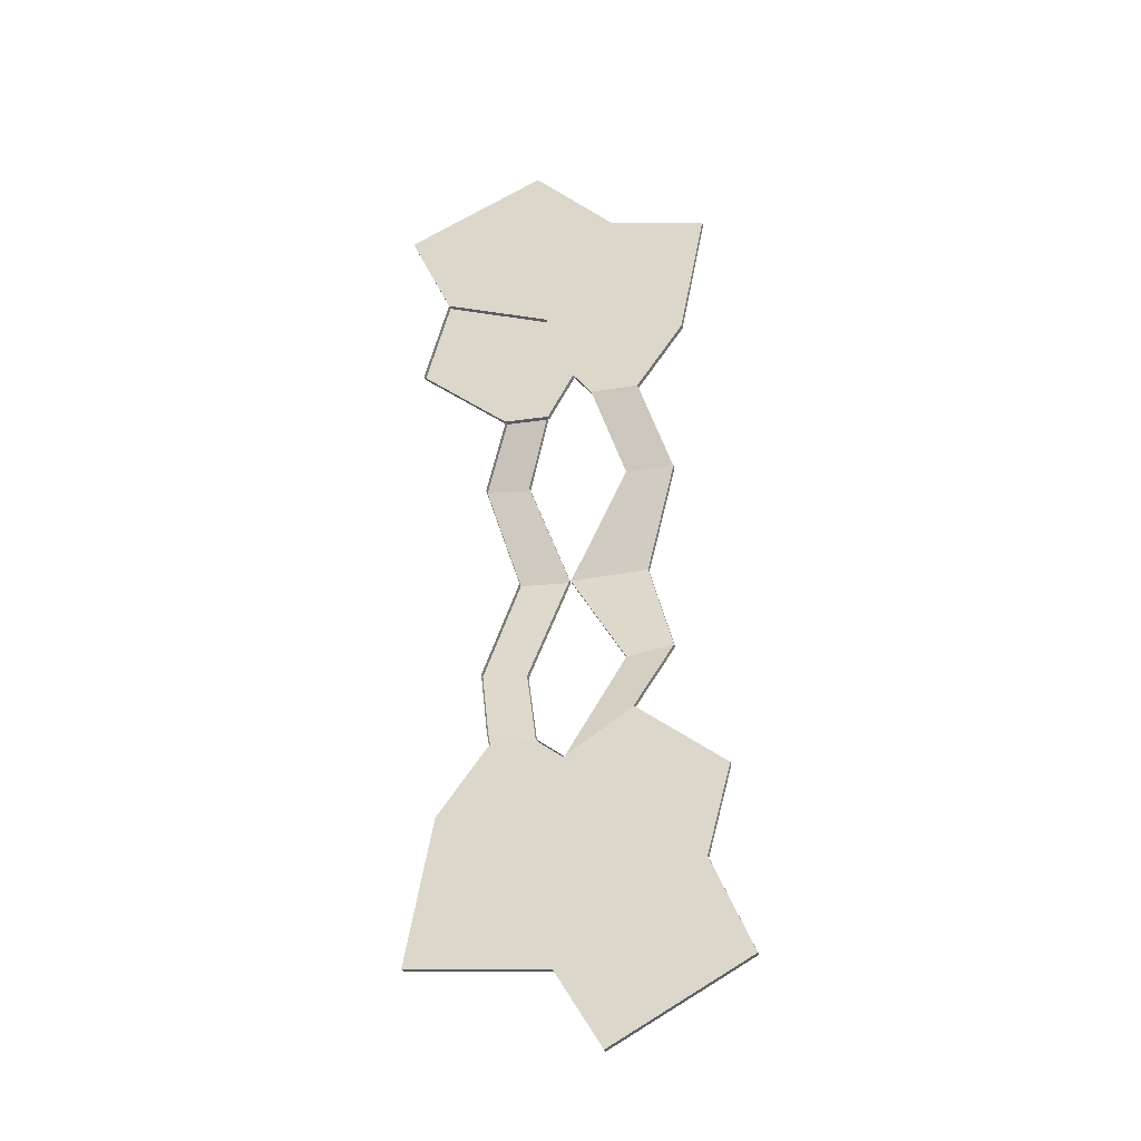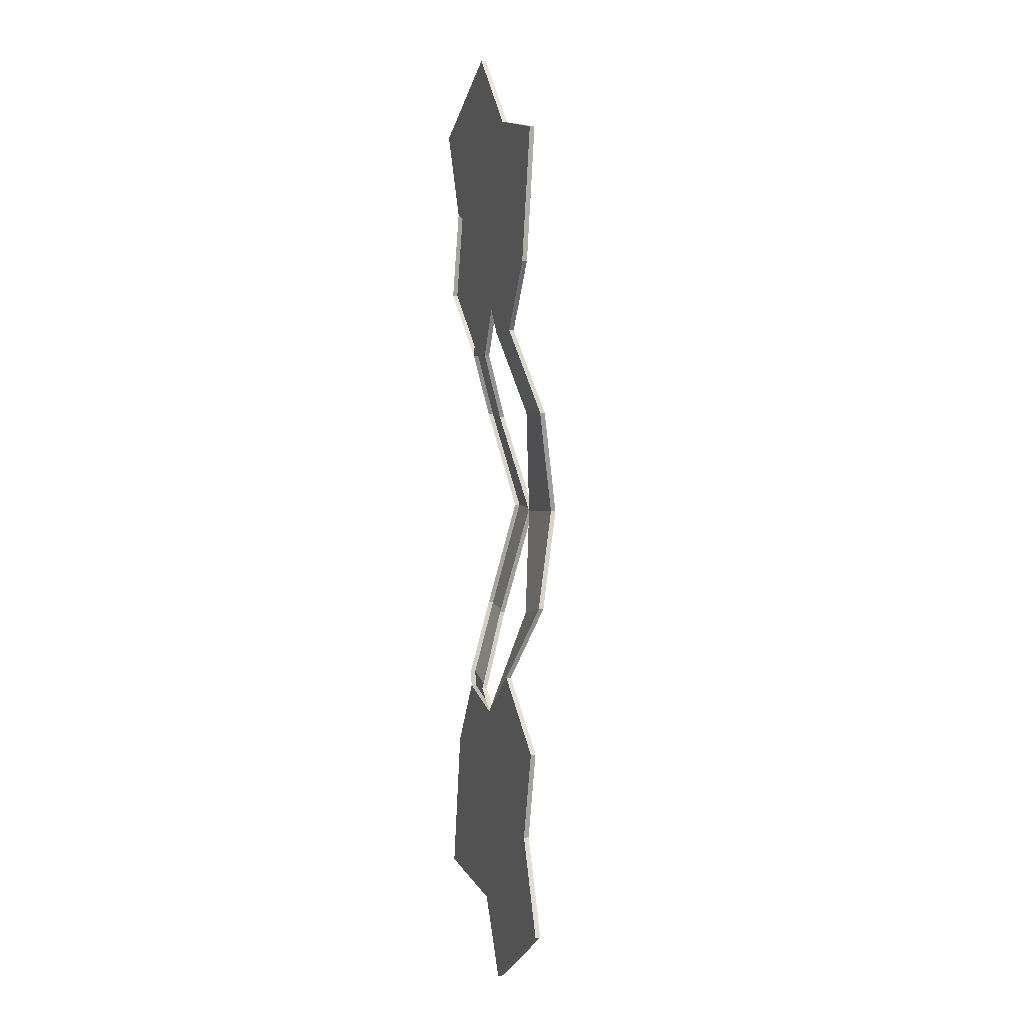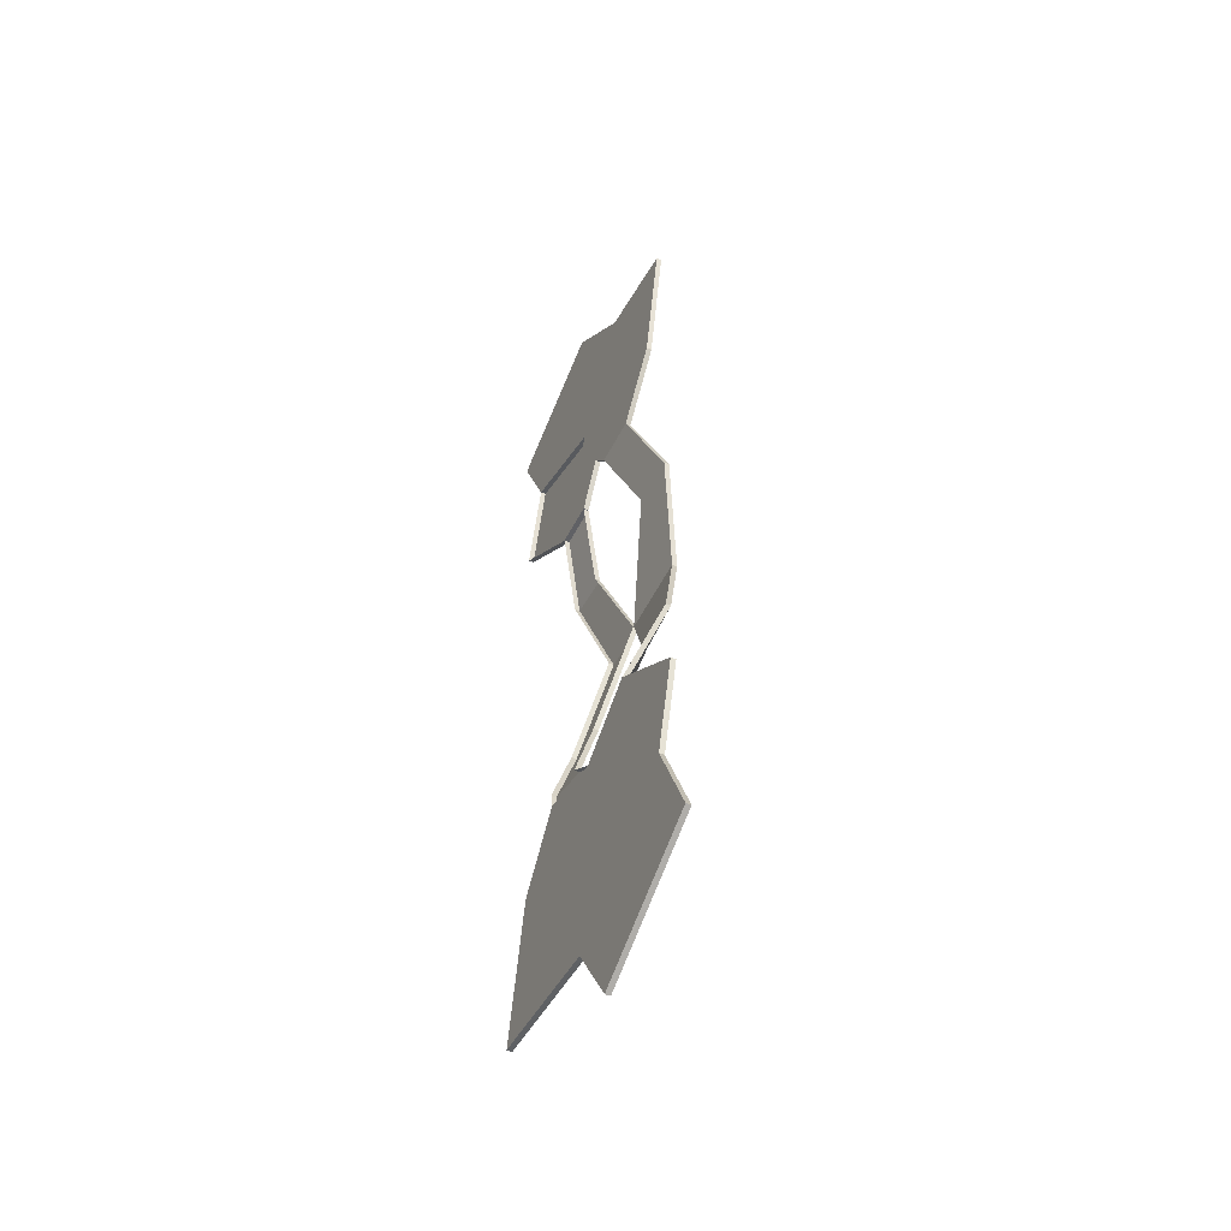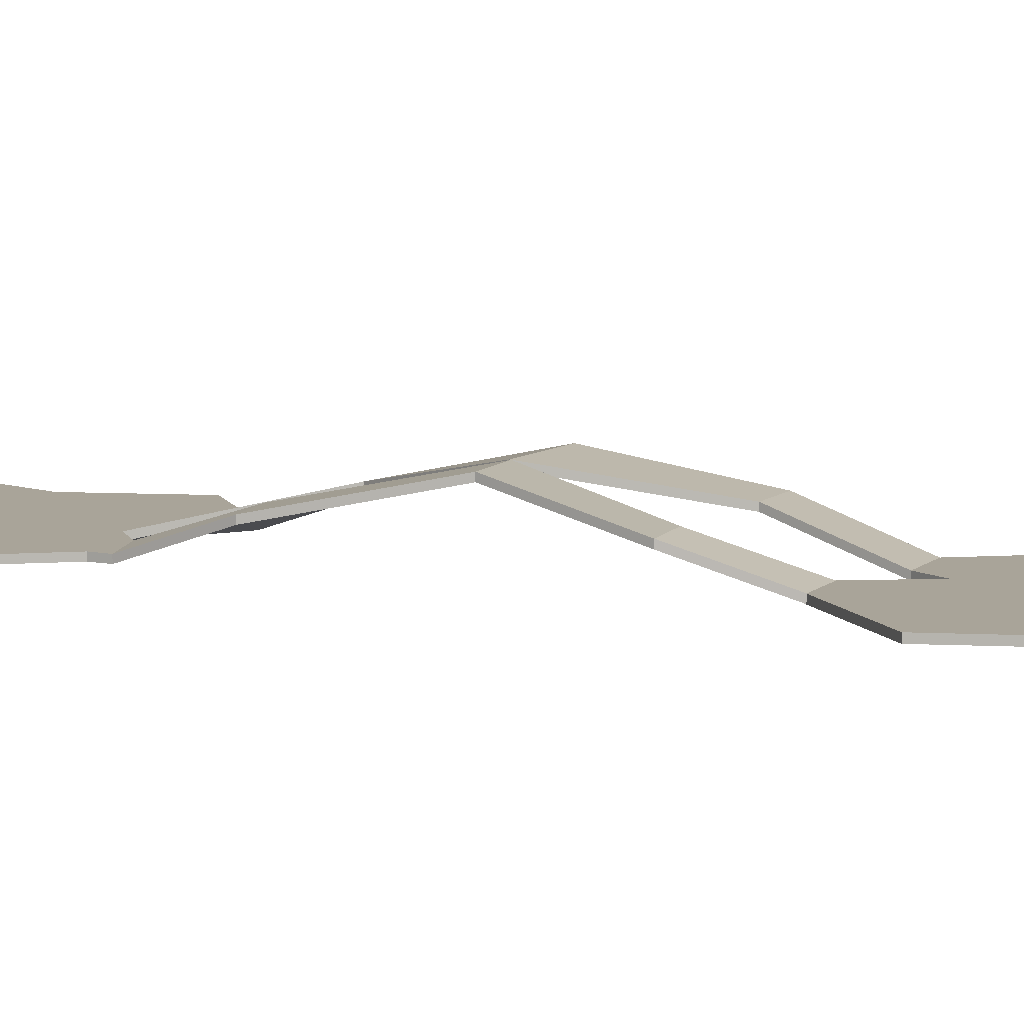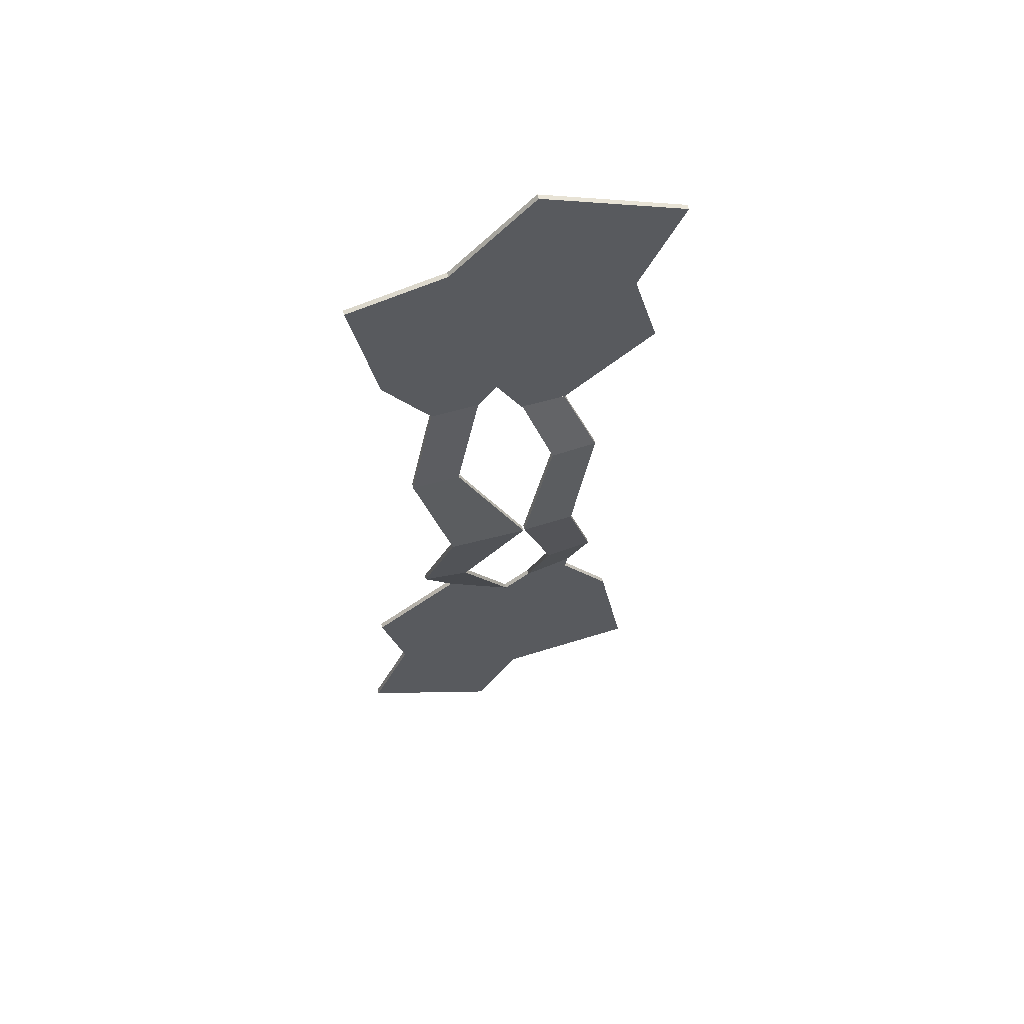
<metadata>
{"format":"obj","ext":"obj","renderer":"f3d","projection":"perspective","resolution":1024,"background":"white","views":[{"elev":-32.1,"azim":-163.9,"up":"+Y"},{"elev":0.5,"azim":-106.5,"up":"+Y"},{"elev":-51.6,"azim":-115.4,"up":"+Y"},{"elev":7.2,"azim":114.1,"up":"+Z"},{"elev":60.1,"azim":-15.0,"up":"+Y"}]}
</metadata>
<code>
o Cube
v -4215 -4075 900
v -4215 -4075 1100
v -3062 -4.837 1800
v -3062 -4.837 2000
v -2355 -4322 900
v -2355 -4322 1100
v 87.36 -4.837 1800
v 87.36 -4.837 2000
v -2856 -7012 -100
v -2856 -7012 100
v -215.9 -8718 -100
v -215.9 -8718 100
v -6357 -9802 -100
v -6357 -9802 100
v -34.04 -1.169e+04 -100
v -34.04 -1.169e+04 100
v -5406 -1.331e+04 -100
v -5406 -1.331e+04 100
v 192.9 -1.689e+04 -100
v 192.9 -1.689e+04 100
v -7004 -1.705e+04 -100
v -7004 -1.705e+04 100
v -1616 -1.99e+04 -100
v -1616 -1.99e+04 100
v 2702 -7869 -100
v 2702 -7869 100
v 4708 -1.053e+04 -100
v 4708 -1.053e+04 100
v 5768 -1.627e+04 -100
v 5768 -1.627e+04 100
v 895.4 -7838 -100
v 2807 -7240 -100
v 1566 -4546 900
v 3415 -4200 900
v 140.6 46.17 1800
v 2220 245.6 1800
v 1575 4133 900
v 3416 4361 900
v 527 6824 -100
v 2298 6894 -100
v -4409 4084 900
v -4409 4084 1100
v -2473 4157 900
v -2473 4157 1100
v -3254 7591 -100
v -3254 7591 100
v -1319 7664 -100
v -1319 7664 100
v -5159 1.025e+04 -100
v -5159 1.025e+04 100
v -556.6 8685 -100
v -556.6 8685 100
v -6204 1.553e+04 -100
v -6204 1.553e+04 100
v -2280 1.646e+04 -100
v -2280 1.646e+04 100
v 553.6 1.182e+04 -100
v 553.6 1.182e+04 100
v 1044 1.978e+04 -100
v 1044 1.978e+04 100
v 4966 1.357e+04 -100
v 4966 1.357e+04 100
v 6721 1.742e+04 -100
v 6721 1.742e+04 100
v 506 6791 -100
v 506 6791 100
v 2333 6905 -100
v 2333 6905 100
v 5959 9959 -100
v -215.9 -8718 100
v 2702 -7869 100
v 895.4 -7838 100
v 2807 -7240 100
v 1566 -4546 1100
v 3415 -4200 1100
v 140.6 46.17 2000
v 2220 245.6 2000
v 1575 4133 1100
v 3416 4361 1100
v 527 6824 100
v 2298 6894 100
v 4966 1.357e+04 100
v 553.6 1.182e+04 100
v 5959 9959 100
v 2333 6905 100
f 1 2 4 3
f 8 7 43 44
f 7 8 6 5
f 6 2 10 12
f 3 7 5 1
f 8 4 2 6
f 12 10 14 16
f 5 6 12 11
f 2 1 9 10
f 1 5 11 9
f 13 15 19 17
f 16 20 30 28
f 9 11 15 13
f 10 9 13 14
f 20 18 22 24
f 14 13 17 18
f 16 14 18 20
f 15 11 25 27
f 23 24 22 21
f 19 20 24 23
f 17 19 23 21
f 18 17 21 22
f 25 26 28 27
f 27 28 30 29
f 11 12 26 25
f 20 19 29 30
f 12 16 28 26
f 19 15 27 29
f 25 32 73 71
f 37 35 76 78
f 32 34 75 73
f 39 37 78 80
f 34 36 77 75
f 44 43 47 48
f 7 3 41 43
f 4 8 44 42
f 3 4 42 41
f 46 48 52 50
f 43 41 45 47
f 42 44 48 46
f 41 42 46 45
f 49 50 54 53
f 45 46 50 49
f 48 47 51 52
f 47 45 49 51
f 53 54 56 55
f 56 52 58 60
f 51 49 53 55
f 50 52 56 54
f 59 60 64 63
f 55 56 60 59
f 58 52 66 68
f 51 55 59 57
f 62 61 63 64
f 57 59 63 61
f 58 57 61 62
f 60 58 62 64
f 66 65 67 68
f 57 58 68 67
f 52 51 65 66
f 51 57 67 65
f 67 69 84 85
f 70 71 73 72
f 72 73 75 74
f 74 75 77 76
f 76 77 79 78
f 78 79 81 80
f 35 33 74 76
f 33 31 72 74
f 40 39 80 81
f 31 11 70 72
f 11 25 71 70
f 38 40 81 79
f 36 38 79 77
f 82 83 85 84
f 61 57 83 82
f 69 61 82 84
f 57 67 85 83

</code>
